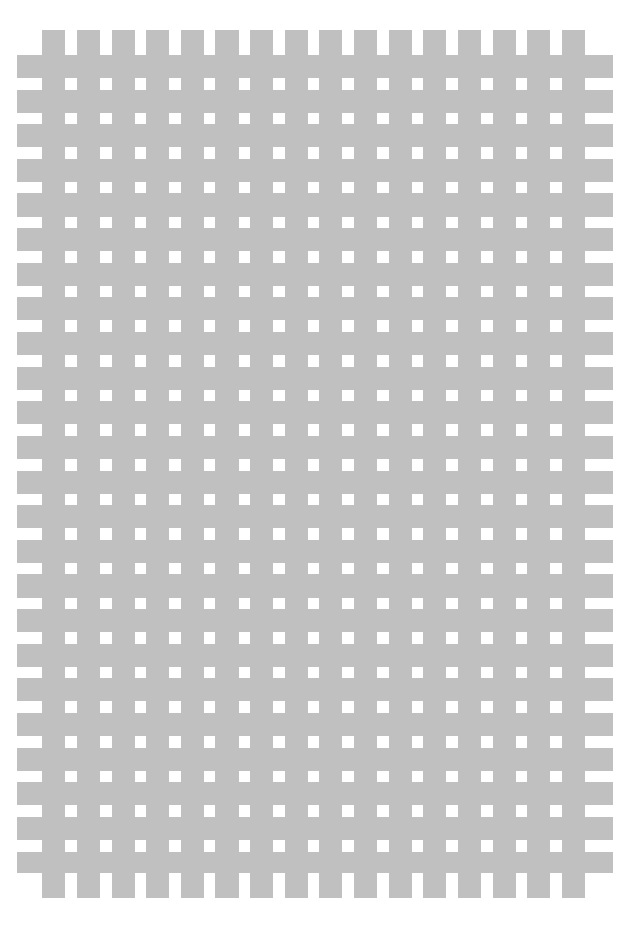
<metadata>
{"format":"dxf","ext":"dxf","renderer":"ezdxf+matplotlib","layout":"modelspace","background":"white","min_lineweight":24,"dpi":150}
</metadata>
<code>
0
SECTION
2
ENTITIES
0
LINE
8
0
10
0
20
0
30
0
11
150
21
0
31
0
0
LINE
8
0
10
0
20
5
30
0
11
150
21
5
31
0
0
LINE
8
0
10
0
20
10
30
0
11
150
21
10
31
0
0
LINE
8
0
10
0
20
15
30
0
11
150
21
15
31
0
0
LINE
8
0
10
0
20
20
30
0
11
150
21
20
31
0
0
LINE
8
0
10
0
20
25
30
0
11
150
21
25
31
0
0
LINE
8
0
10
0
20
30
30
0
11
150
21
30
31
0
0
LINE
8
0
10
0
20
35
30
0
11
150
21
35
31
0
0
LINE
8
0
10
0
20
40
30
0
11
150
21
40
31
0
0
LINE
8
0
10
0
20
45
30
0
11
150
21
45
31
0
0
LINE
8
0
10
0
20
50
30
0
11
150
21
50
31
0
0
LINE
8
0
10
0
20
55
30
0
11
150
21
55
31
0
0
LINE
8
0
10
0
20
60
30
0
11
150
21
60
31
0
0
LINE
8
0
10
0
20
65
30
0
11
150
21
65
31
0
0
LINE
8
0
10
0
20
70
30
0
11
150
21
70
31
0
0
LINE
8
0
10
0
20
75
30
0
11
150
21
75
31
0
0
LINE
8
0
10
0
20
80
30
0
11
150
21
80
31
0
0
LINE
8
0
10
0
20
85
30
0
11
150
21
85
31
0
0
LINE
8
0
10
0
20
90
30
0
11
150
21
90
31
0
0
LINE
8
0
10
0
20
95
30
0
11
150
21
95
31
0
0
LINE
8
0
10
0
20
100
30
0
11
150
21
100
31
0
0
LINE
8
0
10
0
20
105
30
0
11
150
21
105
31
0
0
LINE
8
0
10
0
20
110
30
0
11
150
21
110
31
0
0
LINE
8
0
10
0
20
115
30
0
11
150
21
115
31
0
0
LINE
8
0
10
0
20
120
30
0
11
150
21
120
31
0
0
LINE
8
0
10
0
20
125
30
0
11
150
21
125
31
0
0
LINE
8
0
10
0
20
130
30
0
11
150
21
130
31
0
0
LINE
8
0
10
0
20
135
30
0
11
150
21
135
31
0
0
LINE
8
0
10
0
20
140
30
0
11
150
21
140
31
0
0
LINE
8
0
10
0
20
145
30
0
11
150
21
145
31
0
0
LINE
8
0
10
0
20
150
30
0
11
150
21
150
31
0
0
LINE
8
0
10
0
20
155
30
0
11
150
21
155
31
0
0
LINE
8
0
10
0
20
160
30
0
11
150
21
160
31
0
0
LINE
8
0
10
0
20
165
30
0
11
150
21
165
31
0
0
LINE
8
0
10
0
20
170
30
0
11
150
21
170
31
0
0
LINE
8
0
10
0
20
175
30
0
11
150
21
175
31
0
0
LINE
8
0
10
0
20
180
30
0
11
150
21
180
31
0
0
LINE
8
0
10
0
20
185
30
0
11
150
21
185
31
0
0
LINE
8
0
10
0
20
190
30
0
11
150
21
190
31
0
0
LINE
8
0
10
0
20
195
30
0
11
150
21
195
31
0
0
LINE
8
0
10
0
20
200
30
0
11
150
21
200
31
0
0
LINE
8
0
10
0
20
205
30
0
11
150
21
205
31
0
0
LINE
8
0
10
0
20
210
30
0
11
150
21
210
31
0
0
LINE
8
0
10
0
20
215
30
0
11
150
21
215
31
0
0
LINE
8
0
10
0
20
220
30
0
11
150
21
220
31
0
0
LINE
8
0
10
0
20
225
30
0
11
150
21
225
31
0
0
LINE
8
0
10
0
20
225
30
0
11
0
21
0
31
0
0
LINE
8
0
10
5
20
225
30
0
11
5
21
0
31
0
0
LINE
8
0
10
10
20
225
30
0
11
10
21
0
31
0
0
LINE
8
0
10
15
20
225
30
0
11
15
21
0
31
0
0
LINE
8
0
10
20
20
225
30
0
11
20
21
0
31
0
0
LINE
8
0
10
25
20
225
30
0
11
25
21
0
31
0
0
LINE
8
0
10
30
20
225
30
0
11
30
21
0
31
0
0
LINE
8
0
10
35
20
225
30
0
11
35
21
0
31
0
0
LINE
8
0
10
40
20
225
30
0
11
40
21
0
31
0
0
LINE
8
0
10
45
20
225
30
0
11
45
21
0
31
0
0
LINE
8
0
10
50
20
225
30
0
11
50
21
0
31
0
0
LINE
8
0
10
55
20
225
30
0
11
55
21
0
31
0
0
LINE
8
0
10
60
20
225
30
0
11
60
21
0
31
0
0
LINE
8
0
10
65
20
225
30
0
11
65
21
0
31
0
0
LINE
8
0
10
70
20
225
30
0
11
70
21
0
31
0
0
LINE
8
0
10
75
20
225
30
0
11
75
21
0
31
0
0
LINE
8
0
10
80
20
225
30
0
11
80
21
0
31
0
0
LINE
8
0
10
85
20
225
30
0
11
85
21
0
31
0
0
LINE
8
0
10
90
20
225
30
0
11
90
21
0
31
0
0
LINE
8
0
10
95
20
225
30
0
11
95
21
0
31
0
0
LINE
8
0
10
100
20
225
30
0
11
100
21
0
31
0
0
LINE
8
0
10
105
20
225
30
0
11
105
21
0
31
0
0
LINE
8
0
10
110
20
225
30
0
11
110
21
0
31
0
0
LINE
8
0
10
115
20
225
30
0
11
115
21
0
31
0
0
LINE
8
0
10
120
20
225
30
0
11
120
21
0
31
0
0
LINE
8
0
10
125
20
225
30
0
11
125
21
0
31
0
0
LINE
8
0
10
130
20
225
30
0
11
130
21
0
31
0
0
LINE
8
0
10
140
20
225
30
0
11
140
21
0
31
0
0
LINE
8
0
10
145
20
225
30
0
11
145
21
0
31
0
0
LINE
8
0
10
150
20
225
30
0
11
150
21
0
31
0
0
LINE
8
0
10
135
20
225
30
0
11
135
21
0
31
0
0
ENDSEC
0
EOF

</code>
